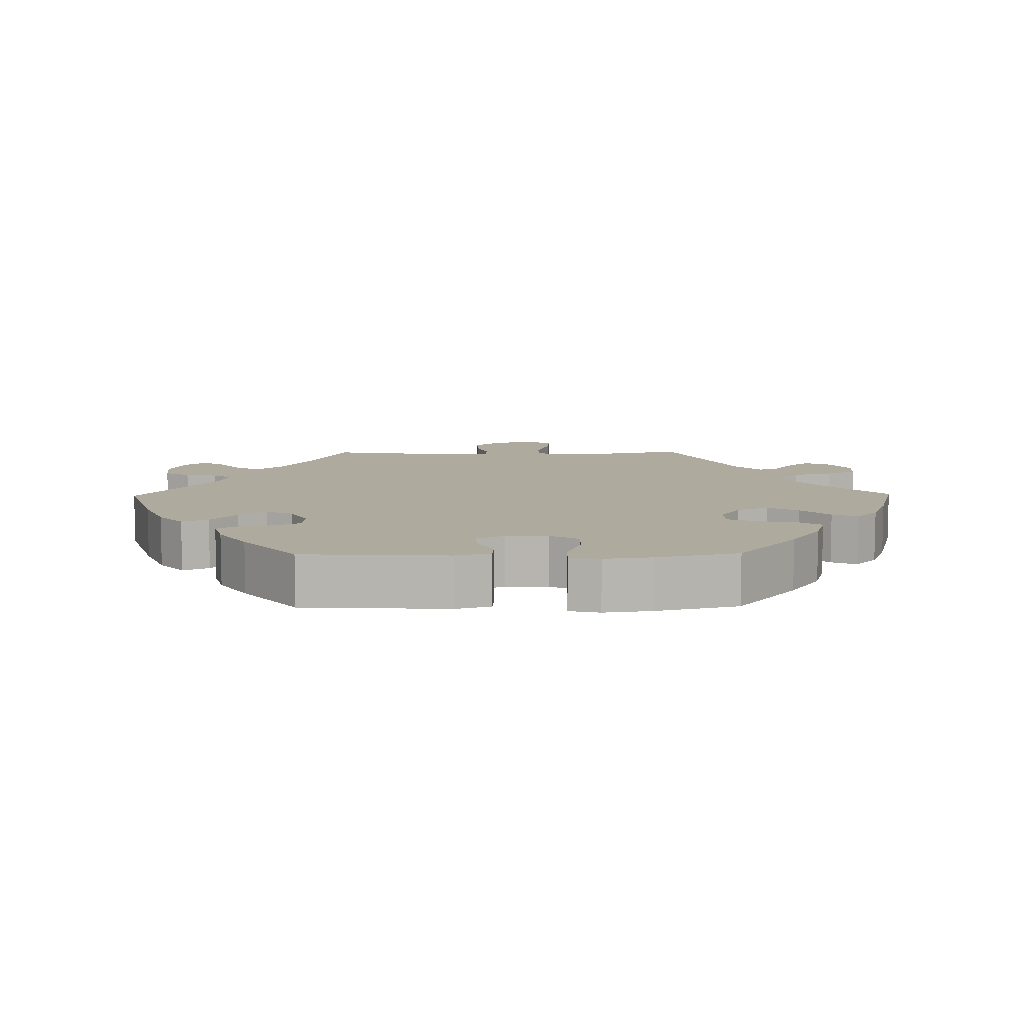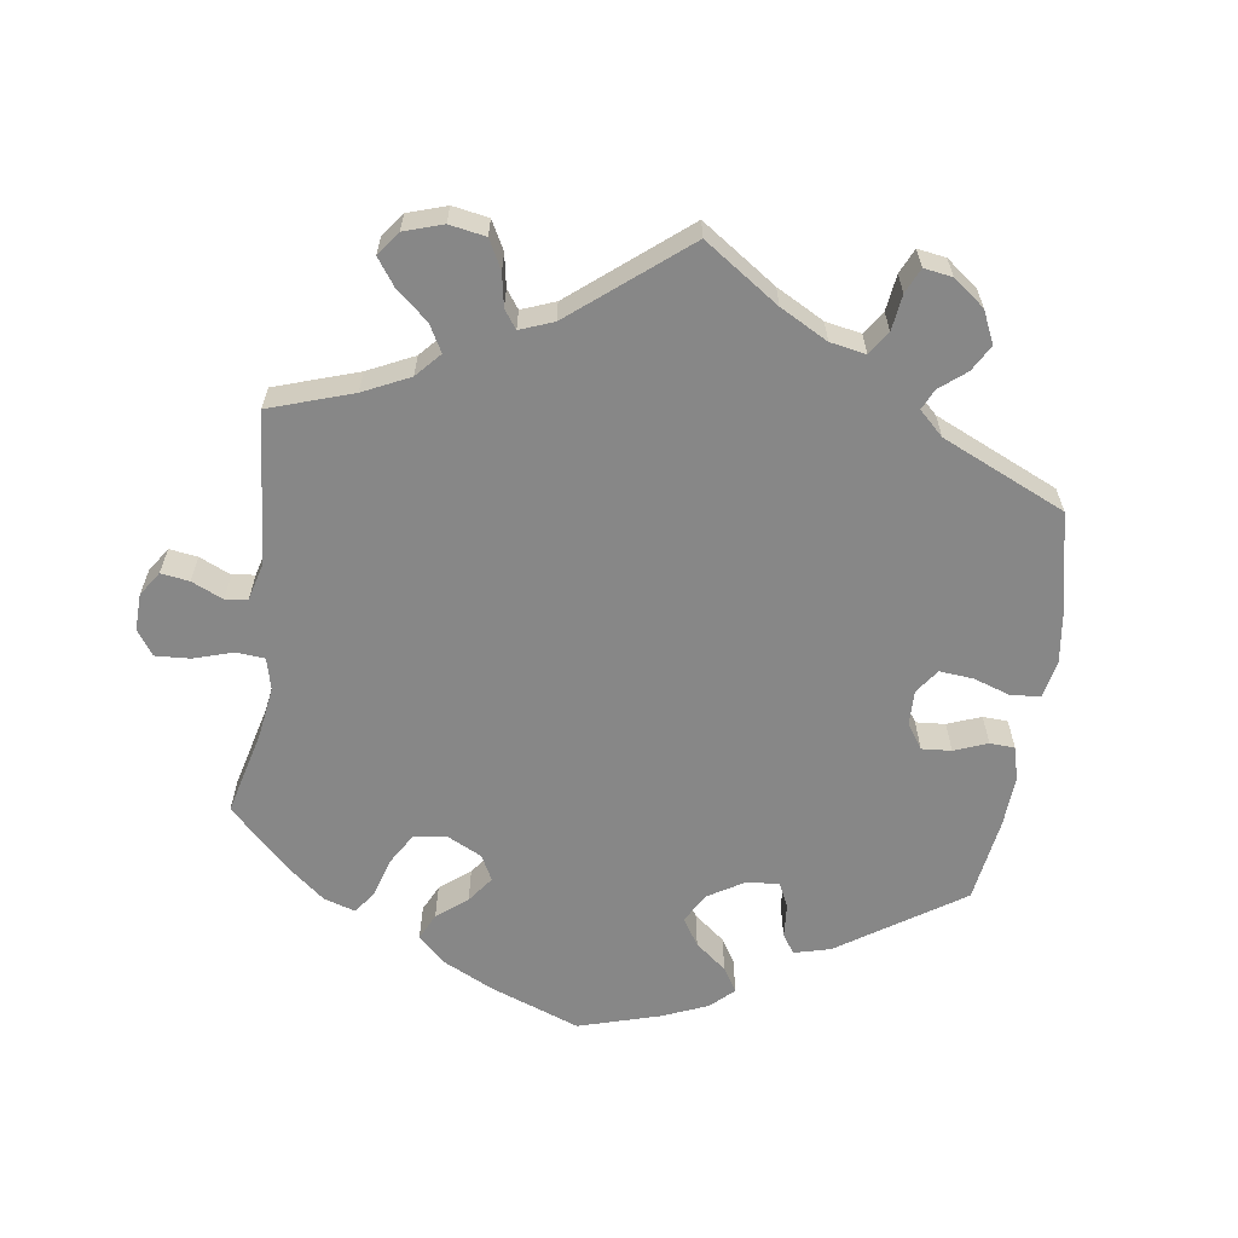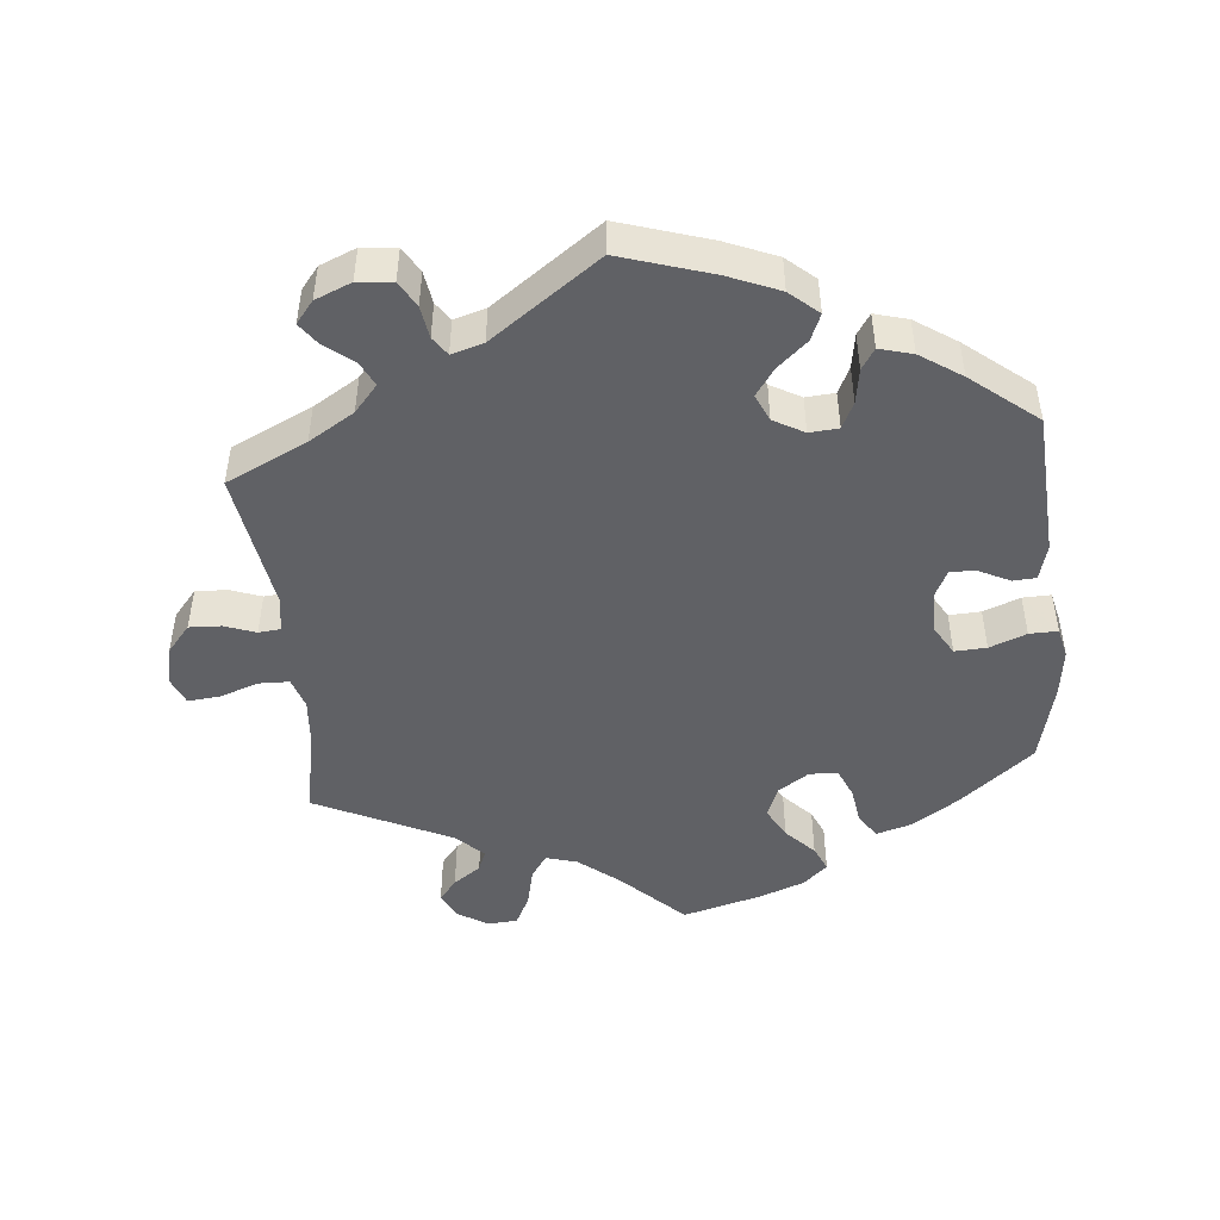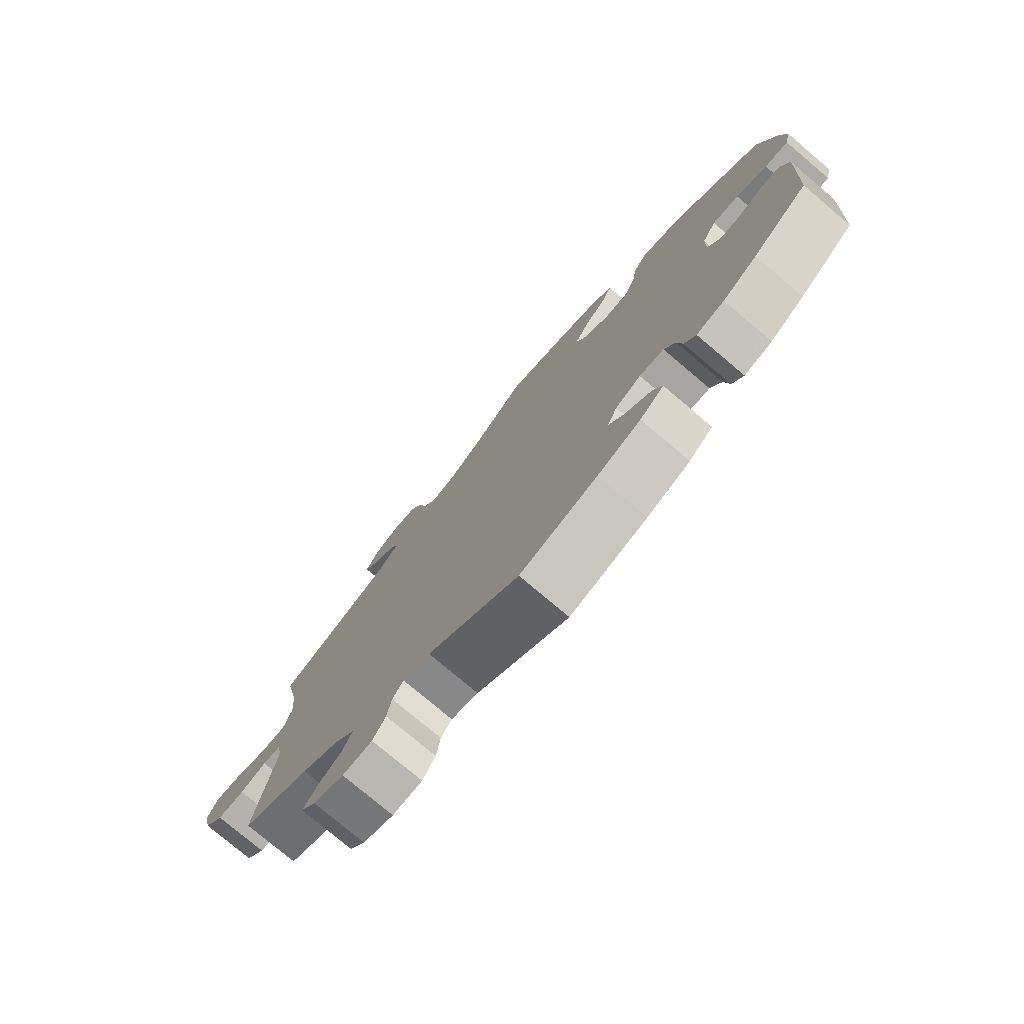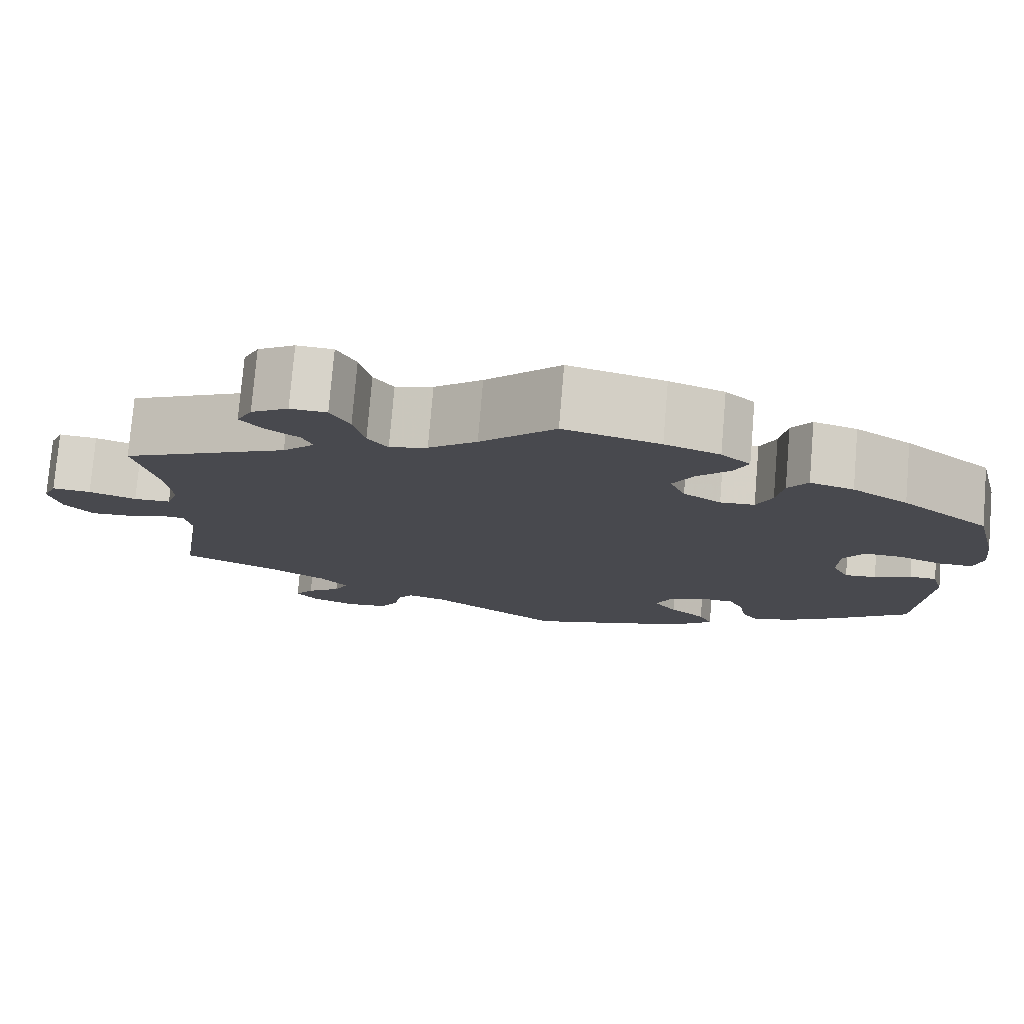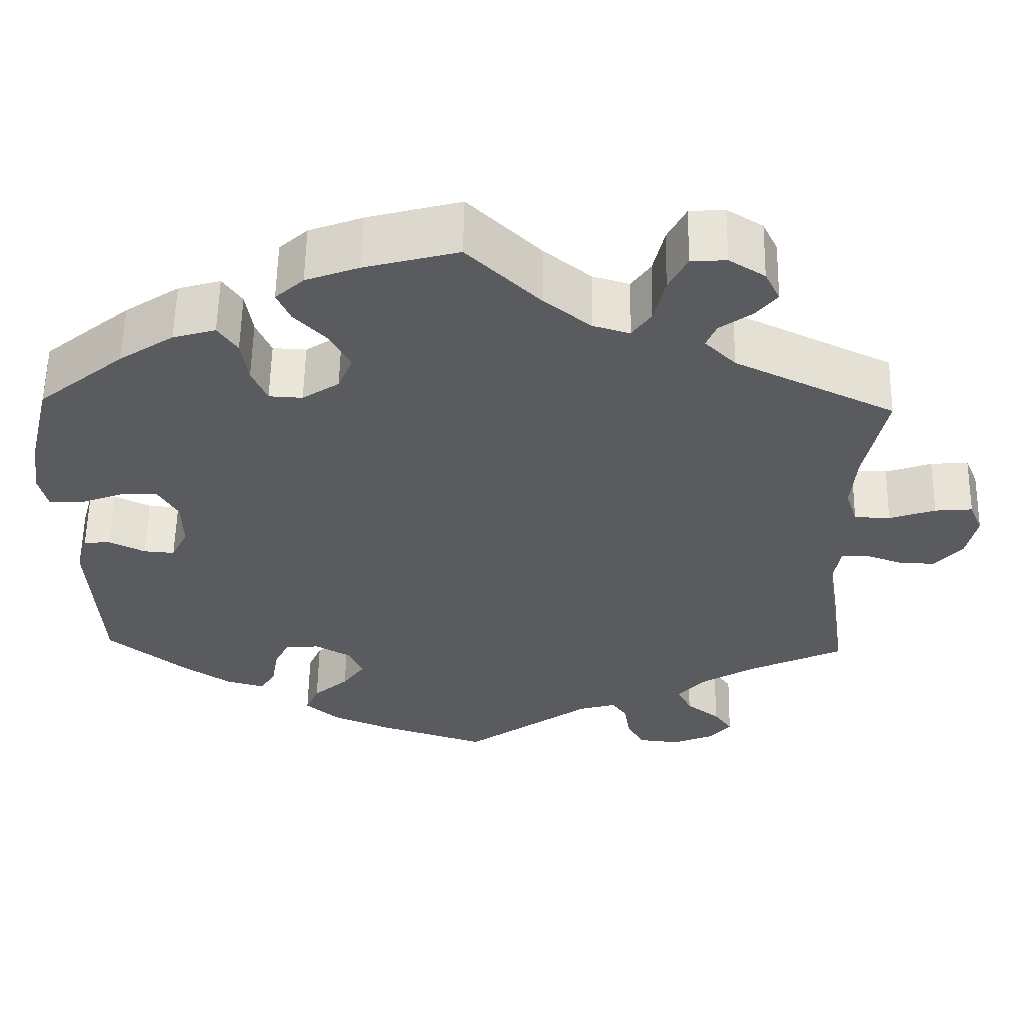
<metadata>
{"format":"obj","ext":"obj","renderer":"f3d","projection":"perspective","resolution":1024,"background":"white","views":[{"elev":9.2,"azim":-90.9,"up":"+Y"},{"elev":-62.5,"azim":112.1,"up":"+Y"},{"elev":-47.5,"azim":-174.4,"up":"+Y"},{"elev":-77.2,"azim":-130.2,"up":"+Z"},{"elev":77.4,"azim":-175.2,"up":"+Z"},{"elev":57.6,"azim":1.0,"up":"+Z"}]}
</metadata>
<code>
v 0.476 0.07 0.17
v 0.47 0.07 0.099
v 0.484 0.07 0.055
v 0.527 0.07 0.054
v 0.582 0.07 0.073
v 0.627 0.07 0.077
v 0.643 0.07 0.039
v 0.631 0.07 -0.016
v 0.598 0.07 -0.055
v 0.553 0.07 -0.053
v 0.509 0.07 -0.037
v 0.478 0.07 -0.04
v 0.47 0.07 -0.089
v 0.501 0.07 -0.289
v 0.387 0.07 -0.343
v 0.323 0.07 -0.382
v 0.29 0.07 -0.42
v 0.307 0.07 -0.455
v 0.347 0.07 -0.486
v 0.369 0.07 -0.517
v 0.344 0.07 -0.548
v 0.293 0.07 -0.569
v 0.244 0.07 -0.564
v 0.223 0.07 -0.528
v 0.216 0.07 -0.482
v 0.198 0.07 -0.456
v 0.153 0.07 -0.469
v 0 0.07 -0.578
v -0.129 0.07 -0.537
v -0.201 0.07 -0.507
v -0.241 0.07 -0.472
v -0.225 0.07 -0.435
v -0.183 0.07 -0.398
v -0.156 0.07 -0.36
v -0.173 0.07 -0.322
v -0.216 0.07 -0.298
v -0.257 0.07 -0.301
v -0.275 0.07 -0.338
v -0.283 0.07 -0.387
v -0.302 0.07 -0.416
v -0.349 0.07 -0.403
v -0.407 0.07 -0.364
v -0.5 0.07 -0.289
v -0.512 0.07 -0.084
v -0.498 0.07 -0.034
v -0.466 0.07 -0.032
v -0.423 0.07 -0.053
v -0.386 0.07 -0.056
v -0.366 0.07 -0.016
v -0.367 0.07 0.044
v -0.391 0.07 0.085
v -0.436 0.07 0.083
v -0.488 0.07 0.063
v -0.528 0.07 0.062
v -0.538 0.07 0.105
v -0.529 0.07 0.173
v -0.501 0.07 0.288
v -0.398 0.07 0.372
v -0.333 0.07 0.415
v -0.282 0.07 0.43
v -0.259 0.07 0.396
v -0.251 0.07 0.343
v -0.233 0.07 0.301
v -0.193 0.07 0.299
v -0.149 0.07 0.328
v -0.131 0.07 0.372
v -0.155 0.07 0.416
v -0.194 0.07 0.457
v -0.21 0.07 0.493
v -0.176 0.07 0.524
v -0.112 0.07 0.548
v 0 0.07 0.578
v 0.087 0.07 0.493
v 0.143 0.07 0.448
v 0.187 0.07 0.435
v 0.21 0.07 0.468
v 0.223 0.07 0.524
v 0.245 0.07 0.567
v 0.287 0.07 0.57
v 0.33 0.07 0.543
v 0.348 0.07 0.506
v 0.323 0.07 0.475
v 0.284 0.07 0.447
v 0.272 0.07 0.418
v 0.309 0.07 0.381
v 0.501 0.07 0.289
v 0.476 0 0.17
v 0.47 0 0.099
v 0.484 0 0.055
v 0.527 0 0.054
v 0.582 0 0.073
v 0.627 0 0.077
v 0.643 0 0.039
v 0.631 0 -0.016
v 0.598 0 -0.055
v 0.553 0 -0.053
v 0.509 0 -0.037
v 0.478 0 -0.04
v 0.47 0 -0.089
v 0.501 0 -0.289
v 0.387 0 -0.343
v 0.323 0 -0.382
v 0.29 0 -0.42
v 0.307 0 -0.455
v 0.347 0 -0.486
v 0.369 0 -0.517
v 0.344 0 -0.548
v 0.293 0 -0.569
v 0.244 0 -0.564
v 0.223 0 -0.528
v 0.216 0 -0.482
v 0.198 0 -0.456
v 0.153 0 -0.469
v 0 0 -0.578
v -0.129 0 -0.537
v -0.201 0 -0.507
v -0.241 0 -0.472
v -0.225 0 -0.435
v -0.183 0 -0.398
v -0.156 0 -0.36
v -0.173 0 -0.322
v -0.216 0 -0.298
v -0.257 0 -0.301
v -0.275 0 -0.338
v -0.283 0 -0.387
v -0.302 0 -0.416
v -0.349 0 -0.403
v -0.407 0 -0.364
v -0.5 0 -0.289
v -0.512 0 -0.084
v -0.498 0 -0.034
v -0.466 0 -0.032
v -0.423 0 -0.053
v -0.386 0 -0.056
v -0.366 0 -0.016
v -0.367 0 0.044
v -0.391 0 0.085
v -0.436 0 0.083
v -0.488 0 0.063
v -0.528 0 0.062
v -0.538 0 0.105
v -0.529 0 0.173
v -0.501 0 0.288
v -0.398 0 0.372
v -0.333 0 0.415
v -0.282 0 0.43
v -0.259 0 0.396
v -0.251 0 0.343
v -0.233 0 0.301
v -0.193 0 0.299
v -0.149 0 0.328
v -0.131 0 0.372
v -0.155 0 0.416
v -0.194 0 0.457
v -0.21 0 0.493
v -0.176 0 0.524
v -0.112 0 0.548
v 0 0 0.578
v 0.087 0 0.493
v 0.143 0 0.448
v 0.187 0 0.435
v 0.21 0 0.468
v 0.223 0 0.524
v 0.245 0 0.567
v 0.287 0 0.57
v 0.33 0 0.543
v 0.348 0 0.506
v 0.323 0 0.475
v 0.284 0 0.447
v 0.272 0 0.418
v 0.309 0 0.381
v 0.501 0 0.289
f 85 86 1
f 84 85 1 2
f 80 81 82 83
f 78 79 80 83
f 76 77 78 83
f 75 76 83 84
f 70 71 72 73
f 70 73 74
f 67 68 69 70
f 66 67 70 74
f 65 66 74 75
f 59 60 61 62
f 59 62 63
f 58 59 63
f 57 58 63
f 56 57 63 64
f 52 53 54 55
f 51 52 55 56
f 44 45 46 47
f 44 47 48
f 43 44 48
f 42 43 48 49
f 38 39 40 41
f 37 38 41 42
f 30 31 32 33
f 30 33 34
f 27 28 29 30
f 26 27 30 34
f 22 23 24 25
f 22 25 26
f 21 22 26
f 18 19 20 21
f 17 18 21 26
f 16 17 26 34
f 13 14 15
f 12 13 15 16
f 8 9 10 11
f 8 11 12
f 7 8 12
f 4 5 6 7
f 3 4 7 12
f 64 65 75 84
f 51 56 64 84
f 50 51 84 2
f 49 50 2 3
f 37 42 49 3
f 36 37 3 12
f 35 36 12 16
f 16 34 35
f 87 172 171
f 88 87 171 170
f 169 168 167 166
f 169 166 165 164
f 169 164 163 162
f 170 169 162 161
f 159 158 157 156
f 160 159 156
f 156 155 154 153
f 160 156 153 152
f 161 160 152 151
f 148 147 146 145
f 149 148 145
f 149 145 144
f 149 144 143
f 150 149 143 142
f 141 140 139 138
f 142 141 138 137
f 133 132 131 130
f 134 133 130
f 134 130 129
f 135 134 129 128
f 127 126 125 124
f 128 127 124 123
f 119 118 117 116
f 120 119 116
f 116 115 114 113
f 120 116 113 112
f 111 110 109 108
f 112 111 108
f 112 108 107
f 107 106 105 104
f 112 107 104 103
f 120 112 103 102
f 101 100 99
f 102 101 99 98
f 97 96 95 94
f 98 97 94
f 98 94 93
f 93 92 91 90
f 98 93 90 89
f 170 161 151 150
f 170 150 142 137
f 88 170 137 136
f 89 88 136 135
f 89 135 128 123
f 98 89 123 122
f 102 98 122 121
f 121 120 102
f 1 87 88 2
f 2 88 89 3
f 3 89 90 4
f 4 90 91 5
f 5 91 92 6
f 6 92 93 7
f 7 93 94 8
f 8 94 95 9
f 9 95 96 10
f 10 96 97 11
f 11 97 98 12
f 12 98 99 13
f 13 99 100 14
f 14 100 101 15
f 15 101 102 16
f 16 102 103 17
f 17 103 104 18
f 18 104 105 19
f 19 105 106 20
f 20 106 107 21
f 21 107 108 22
f 22 108 109 23
f 23 109 110 24
f 24 110 111 25
f 25 111 112 26
f 26 112 113 27
f 27 113 114 28
f 28 114 115 29
f 29 115 116 30
f 30 116 117 31
f 31 117 118 32
f 32 118 119 33
f 33 119 120 34
f 34 120 121 35
f 35 121 122 36
f 36 122 123 37
f 37 123 124 38
f 38 124 125 39
f 39 125 126 40
f 40 126 127 41
f 41 127 128 42
f 42 128 129 43
f 43 129 130 44
f 44 130 131 45
f 45 131 132 46
f 46 132 133 47
f 47 133 134 48
f 48 134 135 49
f 49 135 136 50
f 50 136 137 51
f 51 137 138 52
f 52 138 139 53
f 53 139 140 54
f 54 140 141 55
f 55 141 142 56
f 56 142 143 57
f 57 143 144 58
f 58 144 145 59
f 59 145 146 60
f 60 146 147 61
f 61 147 148 62
f 62 148 149 63
f 63 149 150 64
f 64 150 151 65
f 65 151 152 66
f 66 152 153 67
f 67 153 154 68
f 68 154 155 69
f 69 155 156 70
f 70 156 157 71
f 71 157 158 72
f 72 158 159 73
f 73 159 160 74
f 74 160 161 75
f 75 161 162 76
f 76 162 163 77
f 77 163 164 78
f 78 164 165 79
f 79 165 166 80
f 80 166 167 81
f 81 167 168 82
f 82 168 169 83
f 83 169 170 84
f 84 170 171 85
f 85 171 172 86
f 86 172 87 1

</code>
